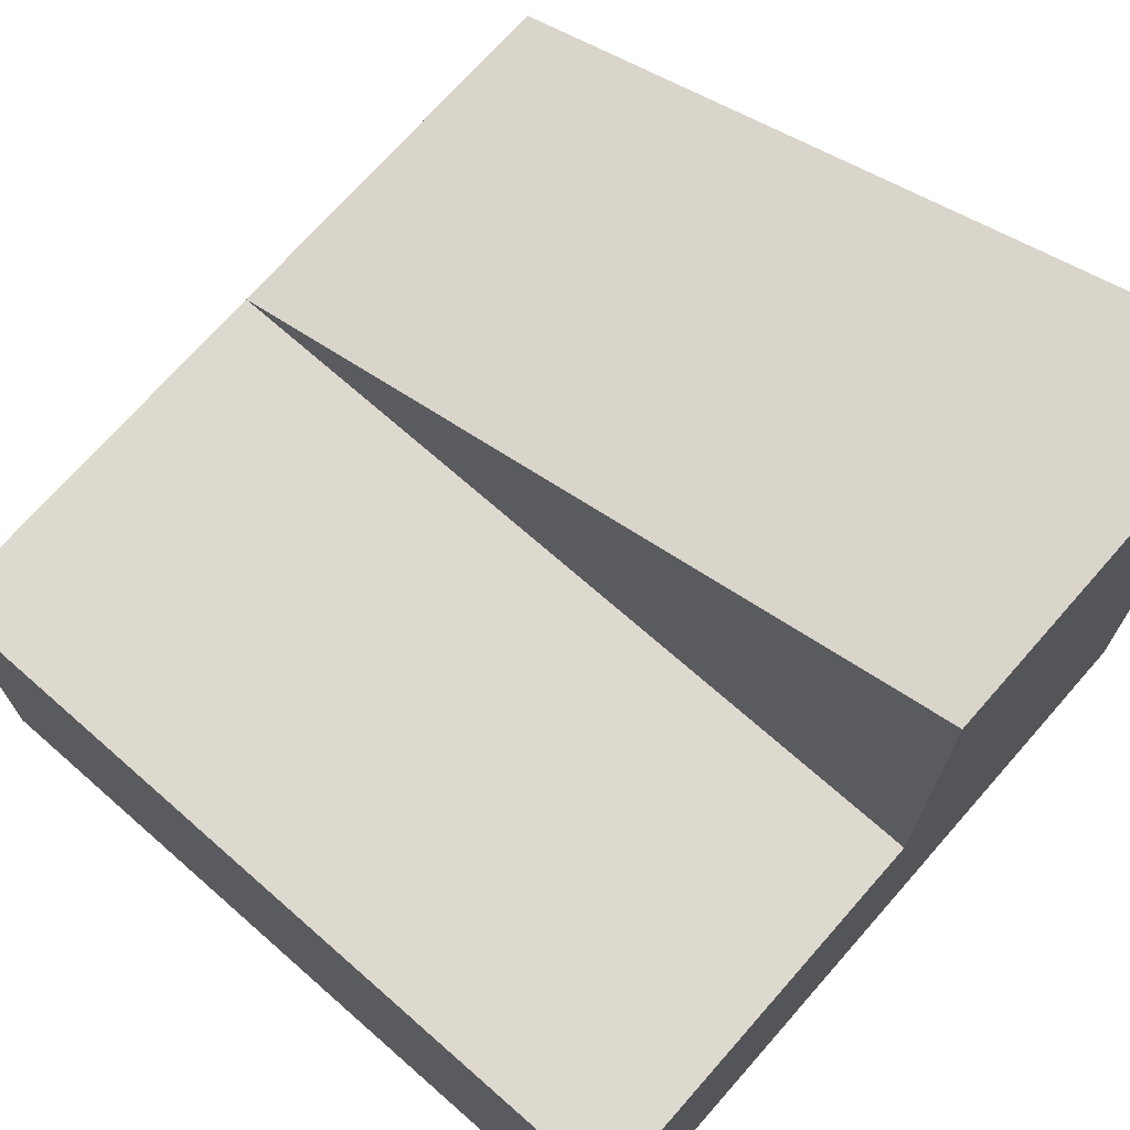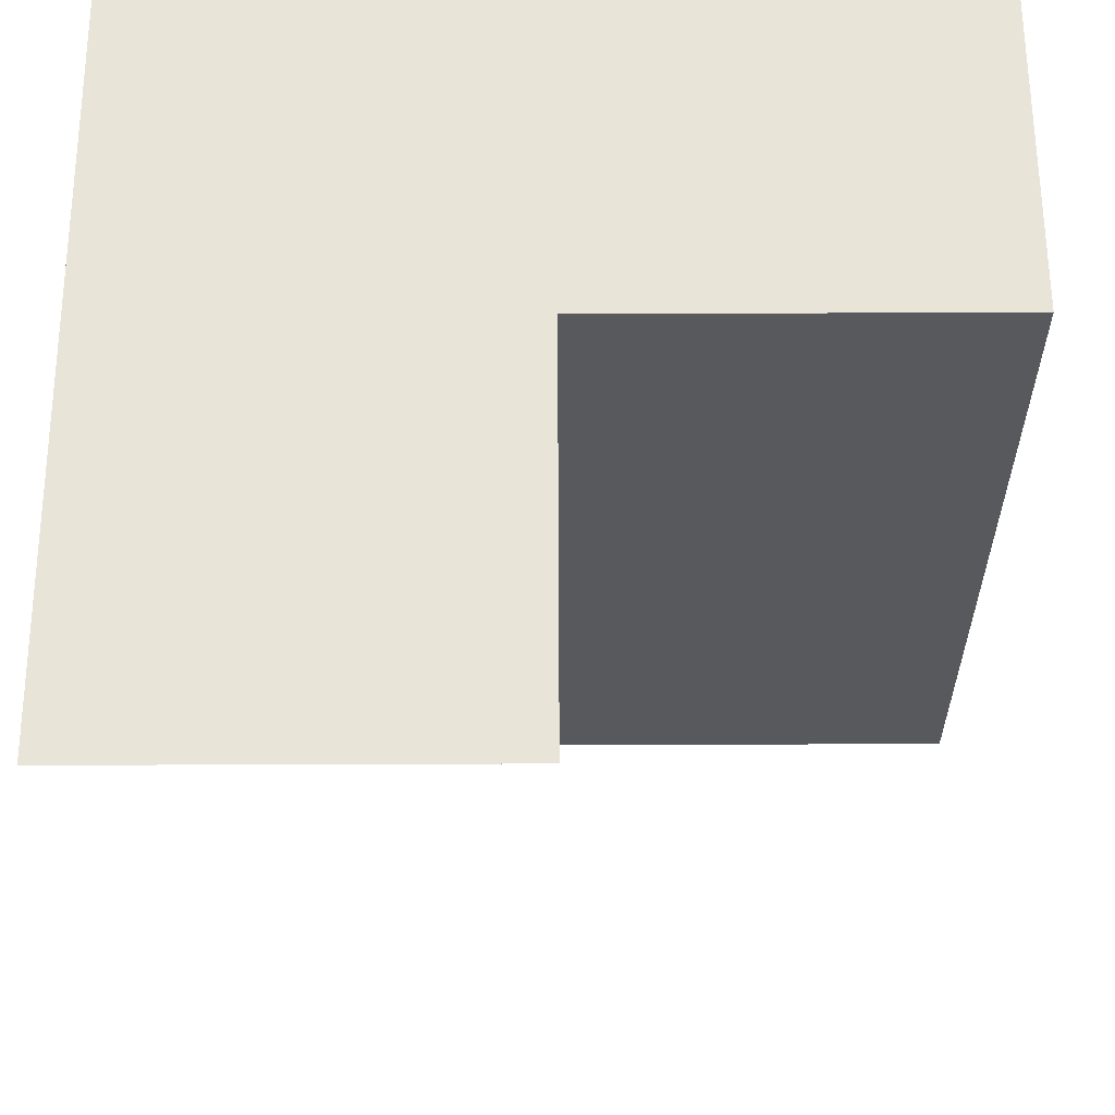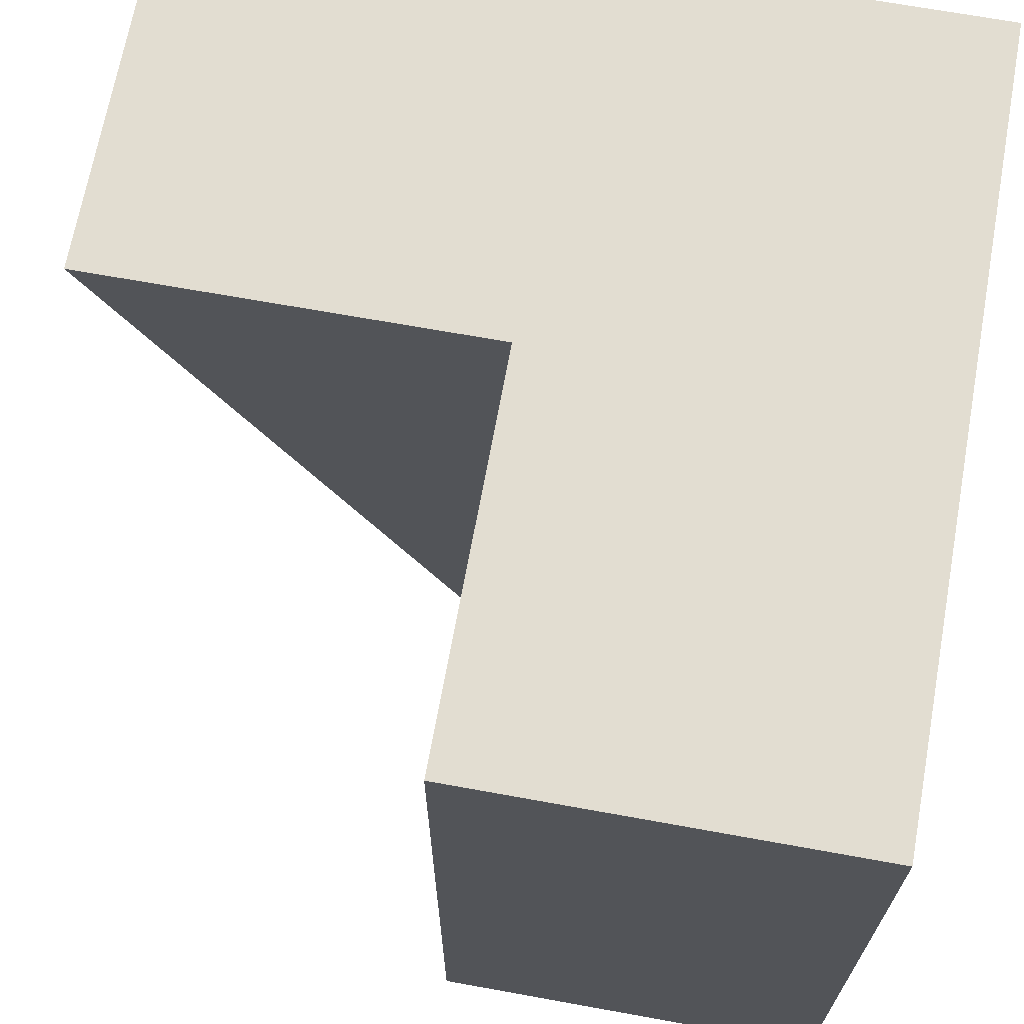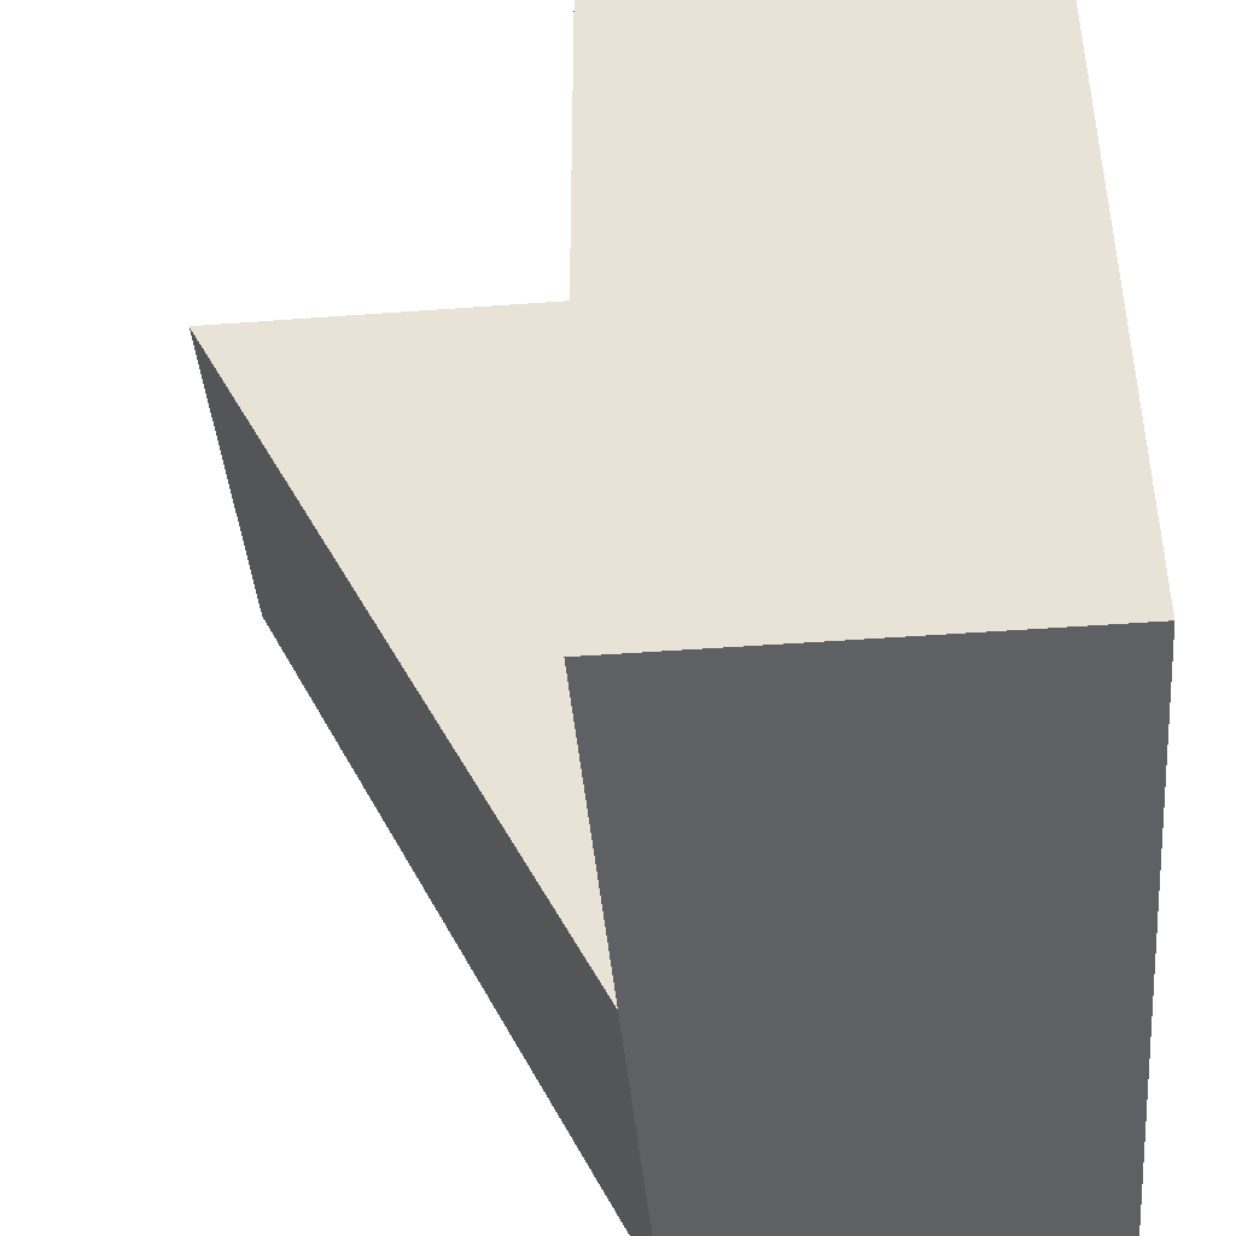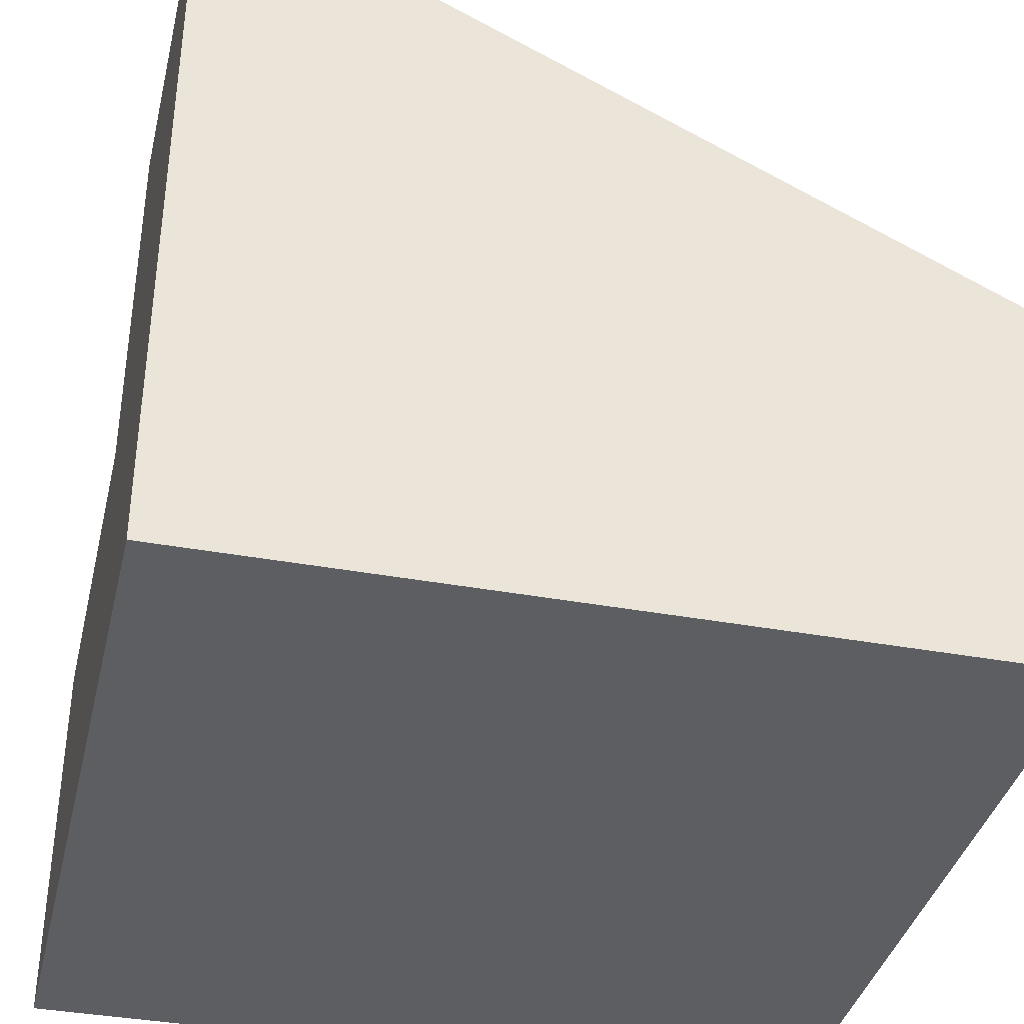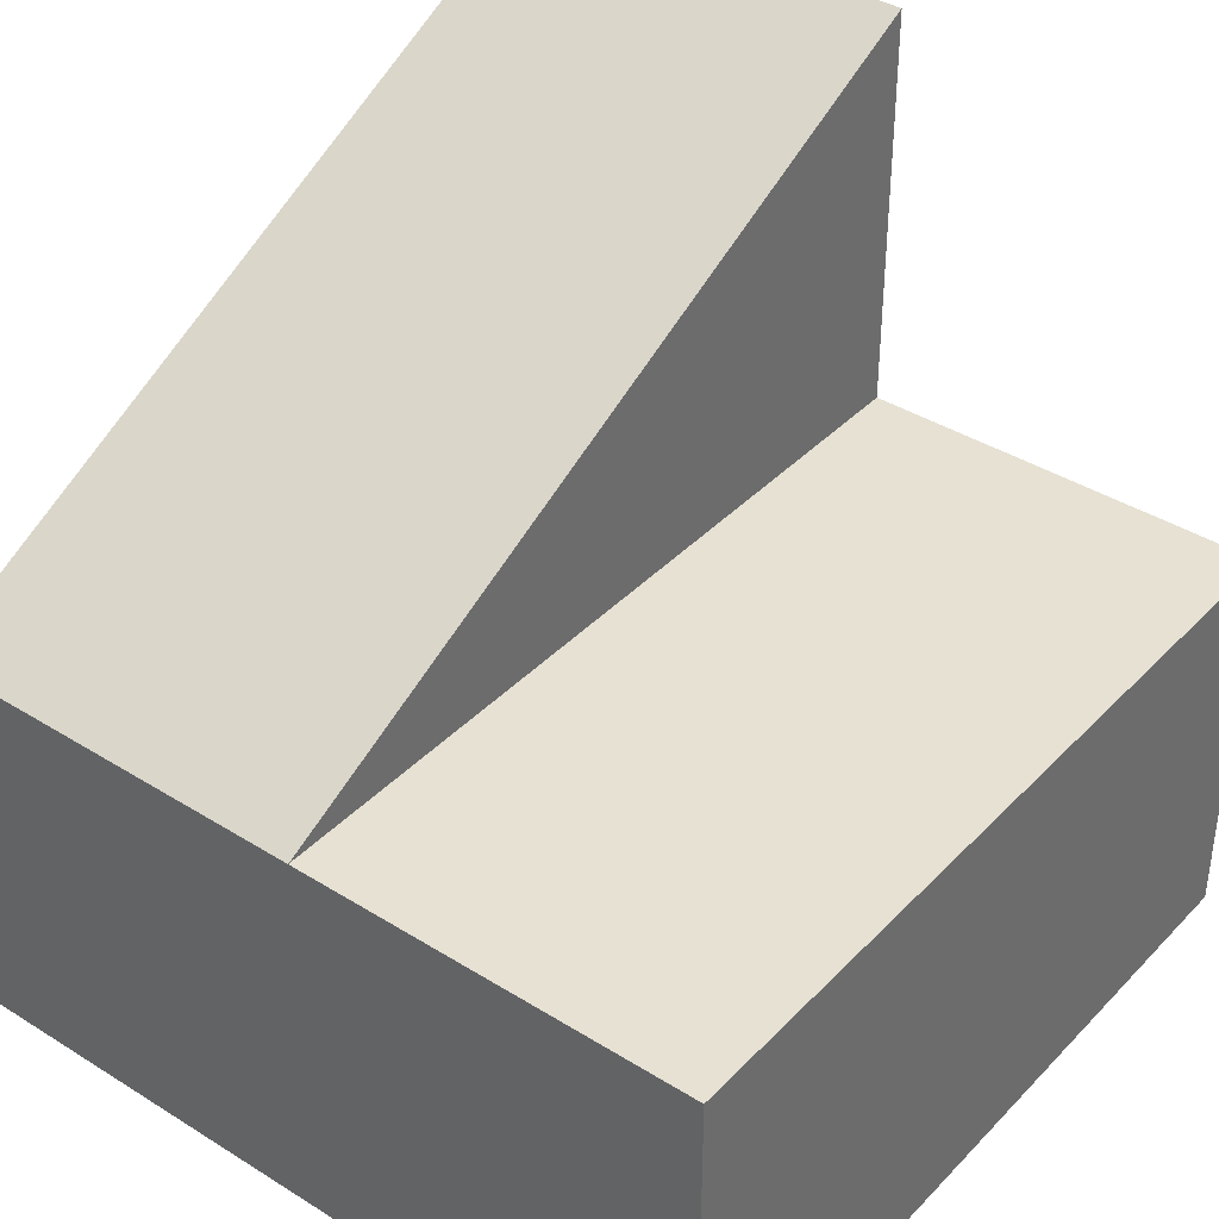
<metadata>
{"format":"obj","ext":"obj","renderer":"f3d","projection":"perspective","resolution":1024,"background":"white","views":[{"elev":71.6,"azim":-48.7,"up":"+Y"},{"elev":60.6,"azim":179.8,"up":"+Z"},{"elev":68.4,"azim":-79.7,"up":"+Z"},{"elev":-42.5,"azim":-84.9,"up":"+Z"},{"elev":-37.8,"azim":76.8,"up":"+Y"},{"elev":38.6,"azim":-141.8,"up":"+Y"}]}
</metadata>
<code>
v 0.5 0.5 0.5
v 0.5 0 -0.5
v 0.5 -0.5 -0.5
v 0.5 -0.5 0.5
v 0 0.5 0.5
v 0 0 -0.5
v 0 0 0.5
v 0 -0.5 0.5
v -0.5 -0.5 0.5
v -0.5 0 0.5
v -0.5 0 -0.5
v -0.5 -0.5 -0.5
f 4 3 2 1
f 4 1 5 8
f 8 7 10 9
f 7 6 11 10
f 1 2 6 5
f 2 3 12 11
f 3 4 9 12
f 10 11 12 9
f 7 5 6

</code>
